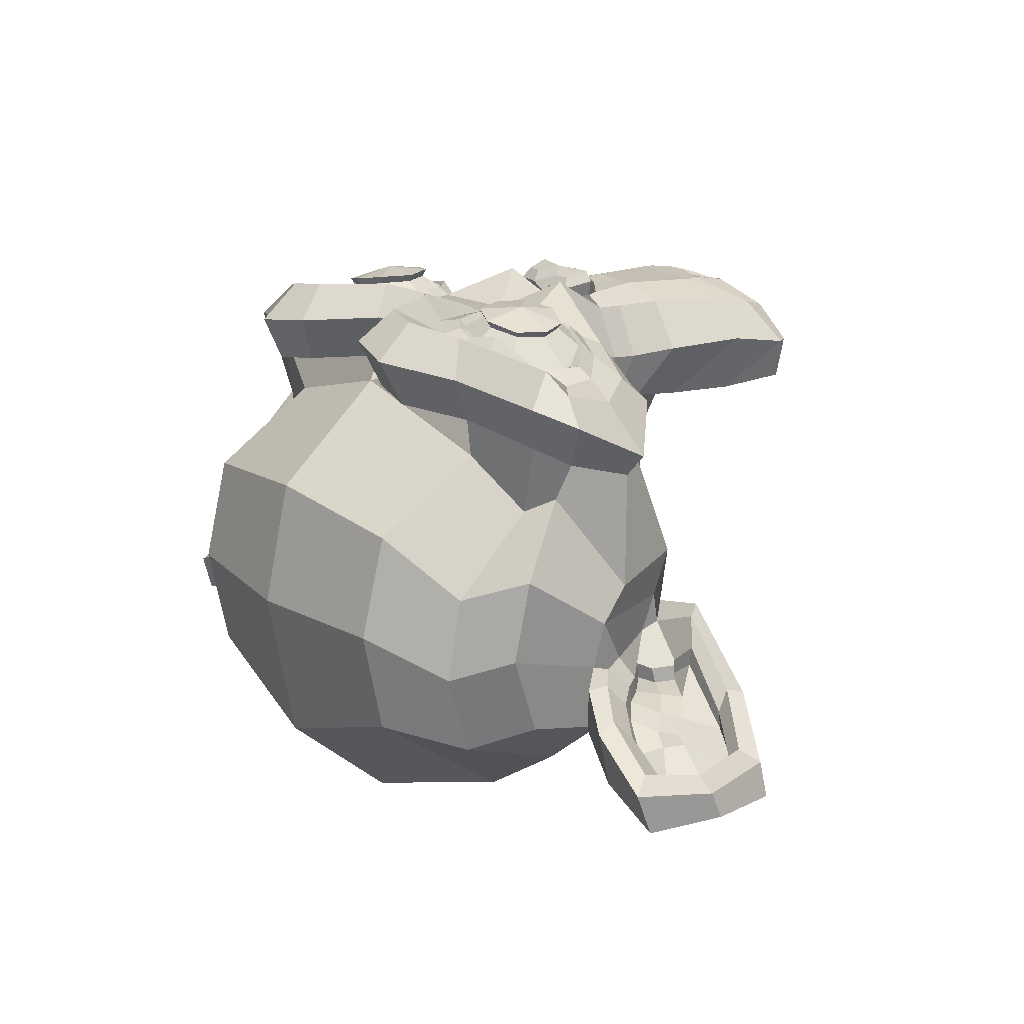
<metadata>
{"format":"obj","ext":"obj","renderer":"f3d","projection":"perspective","resolution":1024,"background":"white","views":[{"elev":19.8,"azim":-128.3,"up":"+Z"}]}
</metadata>
<code>
v 0.4375 0.1641 0.7656
v -0.4375 0.1641 0.7656
v 0.5 0.09375 0.6875
v -0.5 0.09375 0.6875
v 0.5469 0.05469 0.5781
v -0.5469 0.05469 0.5781
v 0.3516 -0.02344 0.6172
v -0.3516 -0.02344 0.6172
v 0.3516 0.03125 0.7188
v -0.3516 0.03125 0.7188
v 0.3516 0.1328 0.7812
v -0.3516 0.1328 0.7812
v 0.2734 0.1641 0.7969
v -0.2734 0.1641 0.7969
v 0.2031 0.09375 0.7422
v -0.2031 0.09375 0.7422
v 0.1562 0.05469 0.6484
v -0.1562 0.05469 0.6484
v 0.07812 0.2422 0.6562
v -0.07812 0.2422 0.6562
v 0.1406 0.2422 0.7422
v -0.1406 0.2422 0.7422
v 0.2422 0.2422 0.7969
v -0.2422 0.2422 0.7969
v 0.2734 0.3281 0.7969
v -0.2734 0.3281 0.7969
v 0.2031 0.3906 0.7422
v -0.2031 0.3906 0.7422
v 0.1562 0.4375 0.6484
v -0.1562 0.4375 0.6484
v 0.3516 0.5156 0.6172
v -0.3516 0.5156 0.6172
v 0.3516 0.4531 0.7188
v -0.3516 0.4531 0.7188
v 0.3516 0.3594 0.7812
v -0.3516 0.3594 0.7812
v 0.4375 0.3281 0.7656
v -0.4375 0.3281 0.7656
v 0.5 0.3906 0.6875
v -0.5 0.3906 0.6875
v 0.5469 0.4375 0.5781
v -0.5469 0.4375 0.5781
v 0.625 0.2422 0.5625
v -0.625 0.2422 0.5625
v 0.5625 0.2422 0.6719
v -0.5625 0.2422 0.6719
v 0.4688 0.2422 0.7578
v -0.4688 0.2422 0.7578
v 0.4766 0.2422 0.7734
v -0.4766 0.2422 0.7734
v 0.4453 0.3359 0.7812
v -0.4453 0.3359 0.7812
v 0.3516 0.375 0.8047
v -0.3516 0.375 0.8047
v 0.2656 0.3359 0.8203
v -0.2656 0.3359 0.8203
v 0.2266 0.2422 0.8203
v -0.2266 0.2422 0.8203
v 0.2656 0.1562 0.8203
v -0.2656 0.1562 0.8203
v 0.3516 0.2422 0.8281
v -0.3516 0.2422 0.8281
v 0.3516 0.1172 0.8047
v -0.3516 0.1172 0.8047
v 0.4453 0.1562 0.7812
v -0.4453 0.1562 0.7812
v 0 0.4297 0.7422
v 0 0.3516 0.8203
v 0 -0.6797 0.7344
v 0 -0.3203 0.7812
v 0 -0.1875 0.7969
v 0 -0.7734 0.7188
v 0 0.4062 0.6016
v 0 0.5703 0.5703
v 0 0.8984 -0.5469
v 0 0.5625 -0.8516
v 0 0.07031 -0.8281
v 0 -0.3828 -0.3516
v 0.2031 -0.1875 0.5625
v -0.2031 -0.1875 0.5625
v 0.3125 -0.4375 0.5703
v -0.3125 -0.4375 0.5703
v 0.3516 -0.6953 0.5703
v -0.3516 -0.6953 0.5703
v 0.3672 -0.8906 0.5312
v -0.3672 -0.8906 0.5312
v 0.3281 -0.9453 0.5234
v -0.3281 -0.9453 0.5234
v 0.1797 -0.9688 0.5547
v -0.1797 -0.9688 0.5547
v 0 -0.9844 0.5781
v 0.4375 -0.1406 0.5312
v -0.4375 -0.1406 0.5312
v 0.6328 -0.03906 0.5391
v -0.6328 -0.03906 0.5391
v 0.8281 0.1484 0.4453
v -0.8281 0.1484 0.4453
v 0.8594 0.4297 0.5938
v -0.8594 0.4297 0.5938
v 0.7109 0.4844 0.625
v -0.7109 0.4844 0.625
v 0.4922 0.6016 0.6875
v -0.4922 0.6016 0.6875
v 0.3203 0.7578 0.7344
v -0.3203 0.7578 0.7344
v 0.1562 0.7188 0.7578
v -0.1562 0.7188 0.7578
v 0.0625 0.4922 0.75
v -0.0625 0.4922 0.75
v 0.1641 0.4141 0.7734
v -0.1641 0.4141 0.7734
v 0.125 0.3047 0.7656
v -0.125 0.3047 0.7656
v 0.2031 0.09375 0.7422
v -0.2031 0.09375 0.7422
v 0.375 0.01562 0.7031
v -0.375 0.01562 0.7031
v 0.4922 0.0625 0.6719
v -0.4922 0.0625 0.6719
v 0.625 0.1875 0.6484
v -0.625 0.1875 0.6484
v 0.6406 0.2969 0.6484
v -0.6406 0.2969 0.6484
v 0.6016 0.375 0.6641
v -0.6016 0.375 0.6641
v 0.4297 0.4375 0.7188
v -0.4297 0.4375 0.7188
v 0.25 0.4688 0.7578
v -0.25 0.4688 0.7578
v 0 -0.7656 0.7344
v 0.1094 -0.7188 0.7344
v -0.1094 -0.7188 0.7344
v 0.1172 -0.8359 0.7109
v -0.1172 -0.8359 0.7109
v 0.0625 -0.8828 0.6953
v -0.0625 -0.8828 0.6953
v 0 -0.8906 0.6875
v 0 -0.1953 0.75
v 0 -0.1406 0.7422
v 0.1016 -0.1484 0.7422
v -0.1016 -0.1484 0.7422
v 0.125 -0.2266 0.75
v -0.125 -0.2266 0.75
v 0.08594 -0.2891 0.7422
v -0.08594 -0.2891 0.7422
v 0.3984 -0.04688 0.6719
v -0.3984 -0.04688 0.6719
v 0.6172 0.05469 0.625
v -0.6172 0.05469 0.625
v 0.7266 0.2031 0.6016
v -0.7266 0.2031 0.6016
v 0.7422 0.375 0.6562
v -0.7422 0.375 0.6562
v 0.6875 0.4141 0.7266
v -0.6875 0.4141 0.7266
v 0.4375 0.5469 0.7969
v -0.4375 0.5469 0.7969
v 0.3125 0.6406 0.8359
v -0.3125 0.6406 0.8359
v 0.2031 0.6172 0.8516
v -0.2031 0.6172 0.8516
v 0.1016 0.4297 0.8438
v -0.1016 0.4297 0.8438
v 0.125 -0.1016 0.8125
v -0.125 -0.1016 0.8125
v 0.2109 -0.4453 0.7109
v -0.2109 -0.4453 0.7109
v 0.25 -0.7031 0.6875
v -0.25 -0.7031 0.6875
v 0.2656 -0.8203 0.6641
v -0.2656 -0.8203 0.6641
v 0.2344 -0.9141 0.6328
v -0.2344 -0.9141 0.6328
v 0.1641 -0.9297 0.6328
v -0.1641 -0.9297 0.6328
v 0 -0.9453 0.6406
v 0 0.04688 0.7266
v 0 0.2109 0.7656
v 0.3281 0.4766 0.7422
v -0.3281 0.4766 0.7422
v 0.1641 0.1406 0.75
v -0.1641 0.1406 0.75
v 0.1328 0.2109 0.7578
v -0.1328 0.2109 0.7578
v 0.1172 -0.6875 0.7344
v -0.1172 -0.6875 0.7344
v 0.07812 -0.4453 0.75
v -0.07812 -0.4453 0.75
v 0 -0.4453 0.75
v 0 -0.3281 0.7422
v 0.09375 -0.2734 0.7812
v -0.09375 -0.2734 0.7812
v 0.1328 -0.2266 0.7969
v -0.1328 -0.2266 0.7969
v 0.1094 -0.1328 0.7812
v -0.1094 -0.1328 0.7812
v 0.03906 -0.125 0.7812
v -0.03906 -0.125 0.7812
v 0 -0.2031 0.8281
v 0.04688 -0.1484 0.8125
v -0.04688 -0.1484 0.8125
v 0.09375 -0.1562 0.8125
v -0.09375 -0.1562 0.8125
v 0.1094 -0.2266 0.8281
v -0.1094 -0.2266 0.8281
v 0.07812 -0.25 0.8047
v -0.07812 -0.25 0.8047
v 0 -0.2891 0.8047
v 0.2578 -0.3125 0.5547
v -0.2578 -0.3125 0.5547
v 0.1641 -0.2422 0.7109
v -0.1641 -0.2422 0.7109
v 0.1797 -0.3125 0.7109
v -0.1797 -0.3125 0.7109
v 0.2344 -0.25 0.5547
v -0.2344 -0.25 0.5547
v 0 -0.875 0.6875
v 0.04688 -0.8672 0.6875
v -0.04688 -0.8672 0.6875
v 0.09375 -0.8203 0.7109
v -0.09375 -0.8203 0.7109
v 0.09375 -0.7422 0.7266
v -0.09375 -0.7422 0.7266
v 0 -0.7812 0.6562
v 0.09375 -0.75 0.6641
v -0.09375 -0.75 0.6641
v 0.09375 -0.8125 0.6406
v -0.09375 -0.8125 0.6406
v 0.04688 -0.8516 0.6328
v -0.04688 -0.8516 0.6328
v 0 -0.8594 0.6328
v 0.1719 0.2188 0.7812
v -0.1719 0.2188 0.7812
v 0.1875 0.1562 0.7734
v -0.1875 0.1562 0.7734
v 0.3359 0.4297 0.7578
v -0.3359 0.4297 0.7578
v 0.2734 0.4219 0.7734
v -0.2734 0.4219 0.7734
v 0.4219 0.3984 0.7734
v -0.4219 0.3984 0.7734
v 0.5625 0.3516 0.6953
v -0.5625 0.3516 0.6953
v 0.5859 0.2891 0.6875
v -0.5859 0.2891 0.6875
v 0.5781 0.1953 0.6797
v -0.5781 0.1953 0.6797
v 0.4766 0.1016 0.7188
v -0.4766 0.1016 0.7188
v 0.375 0.0625 0.7422
v -0.375 0.0625 0.7422
v 0.2266 0.1094 0.7812
v -0.2266 0.1094 0.7812
v 0.1797 0.2969 0.7812
v -0.1797 0.2969 0.7812
v 0.2109 0.375 0.7812
v -0.2109 0.375 0.7812
v 0.2344 0.3594 0.7578
v -0.2344 0.3594 0.7578
v 0.1953 0.2969 0.7578
v -0.1953 0.2969 0.7578
v 0.2422 0.125 0.7578
v -0.2422 0.125 0.7578
v 0.375 0.08594 0.7266
v -0.375 0.08594 0.7266
v 0.4609 0.1172 0.7031
v -0.4609 0.1172 0.7031
v 0.5469 0.2109 0.6719
v -0.5469 0.2109 0.6719
v 0.5547 0.2812 0.6719
v -0.5547 0.2812 0.6719
v 0.5312 0.3359 0.6797
v -0.5312 0.3359 0.6797
v 0.4141 0.3906 0.75
v -0.4141 0.3906 0.75
v 0.2812 0.3984 0.7656
v -0.2812 0.3984 0.7656
v 0.3359 0.4062 0.75
v -0.3359 0.4062 0.75
v 0.2031 0.1719 0.75
v -0.2031 0.1719 0.75
v 0.1953 0.2266 0.75
v -0.1953 0.2266 0.75
v 0.1094 0.4609 0.6094
v -0.1094 0.4609 0.6094
v 0.1953 0.6641 0.6172
v -0.1953 0.6641 0.6172
v 0.3359 0.6875 0.5938
v -0.3359 0.6875 0.5938
v 0.4844 0.5547 0.5547
v -0.4844 0.5547 0.5547
v 0.6797 0.4531 0.4922
v -0.6797 0.4531 0.4922
v 0.7969 0.4062 0.4609
v -0.7969 0.4062 0.4609
v 0.7734 0.1641 0.375
v -0.7734 0.1641 0.375
v 0.6016 0 0.4141
v -0.6016 0 0.4141
v 0.4375 -0.09375 0.4688
v -0.4375 -0.09375 0.4688
v 0 0.8984 0.2891
v 0 0.9844 -0.07812
v 0 -0.1953 -0.6719
v 0 -0.4609 0.1875
v 0 -0.9766 0.4609
v 0 -0.8047 0.3438
v 0 -0.5703 0.3203
v 0 -0.4844 0.2812
v 0.8516 0.2344 0.05469
v -0.8516 0.2344 0.05469
v 0.8594 0.3203 -0.04688
v -0.8594 0.3203 -0.04688
v 0.7734 0.2656 -0.4375
v -0.7734 0.2656 -0.4375
v 0.4609 0.4375 -0.7031
v -0.4609 0.4375 -0.7031
v 0.7344 -0.04688 0.07031
v -0.7344 -0.04688 0.07031
v 0.5938 -0.125 -0.1641
v -0.5938 -0.125 -0.1641
v 0.6406 -0.007812 -0.4297
v -0.6406 -0.007812 -0.4297
v 0.3359 0.05469 -0.6641
v -0.3359 0.05469 -0.6641
v 0.2344 -0.3516 0.4062
v -0.2344 -0.3516 0.4062
v 0.1797 -0.4141 0.2578
v -0.1797 -0.4141 0.2578
v 0.2891 -0.7109 0.3828
v -0.2891 -0.7109 0.3828
v 0.25 -0.5 0.3906
v -0.25 -0.5 0.3906
v 0.3281 -0.9141 0.3984
v -0.3281 -0.9141 0.3984
v 0.1406 -0.7578 0.3672
v -0.1406 -0.7578 0.3672
v 0.125 -0.5391 0.3594
v -0.125 -0.5391 0.3594
v 0.1641 -0.9453 0.4375
v -0.1641 -0.9453 0.4375
v 0.2188 -0.2812 0.4297
v -0.2188 -0.2812 0.4297
v 0.2109 -0.2266 0.4688
v -0.2109 -0.2266 0.4688
v 0.2031 -0.1719 0.5
v -0.2031 -0.1719 0.5
v 0.2109 -0.3906 0.1641
v -0.2109 -0.3906 0.1641
v 0.2969 -0.3125 -0.2656
v -0.2969 -0.3125 -0.2656
v 0.3438 -0.1484 -0.5391
v -0.3438 -0.1484 -0.5391
v 0.4531 0.8672 -0.3828
v -0.4531 0.8672 -0.3828
v 0.4531 0.9297 -0.07031
v -0.4531 0.9297 -0.07031
v 0.4531 0.8516 0.2344
v -0.4531 0.8516 0.2344
v 0.4609 0.5234 0.4297
v -0.4609 0.5234 0.4297
v 0.7266 0.4062 0.3359
v -0.7266 0.4062 0.3359
v 0.6328 0.4531 0.2812
v -0.6328 0.4531 0.2812
v 0.6406 0.7031 0.05469
v -0.6406 0.7031 0.05469
v 0.7969 0.5625 0.125
v -0.7969 0.5625 0.125
v 0.7969 0.6172 -0.1172
v -0.7969 0.6172 -0.1172
v 0.6406 0.75 -0.1953
v -0.6406 0.75 -0.1953
v 0.6406 0.6797 -0.4453
v -0.6406 0.6797 -0.4453
v 0.7969 0.5391 -0.3594
v -0.7969 0.5391 -0.3594
v 0.6172 0.3281 -0.5859
v -0.6172 0.3281 -0.5859
v 0.4844 0.02344 -0.5469
v -0.4844 0.02344 -0.5469
v 0.8203 0.3281 -0.2031
v -0.8203 0.3281 -0.2031
v 0.4062 -0.1719 0.1484
v -0.4062 -0.1719 0.1484
v 0.4297 -0.1953 -0.2109
v -0.4297 -0.1953 -0.2109
v 0.8906 0.4062 -0.2344
v -0.8906 0.4062 -0.2344
v 0.7734 -0.1406 -0.125
v -0.7734 -0.1406 -0.125
v 1.039 -0.1016 -0.3281
v -1.039 -0.1016 -0.3281
v 1.281 0.05469 -0.4297
v -1.281 0.05469 -0.4297
v 1.352 0.3203 -0.4219
v -1.352 0.3203 -0.4219
v 1.234 0.5078 -0.4219
v -1.234 0.5078 -0.4219
v 1.023 0.4766 -0.3125
v -1.023 0.4766 -0.3125
v 1.016 0.4141 -0.2891
v -1.016 0.4141 -0.2891
v 1.188 0.4375 -0.3906
v -1.188 0.4375 -0.3906
v 1.266 0.2891 -0.4062
v -1.266 0.2891 -0.4062
v 1.211 0.07812 -0.4062
v -1.211 0.07812 -0.4062
v 1.031 -0.03906 -0.3047
v -1.031 -0.03906 -0.3047
v 0.8281 -0.07031 -0.1328
v -0.8281 -0.07031 -0.1328
v 0.9219 0.3594 -0.2188
v -0.9219 0.3594 -0.2188
v 0.9453 0.3047 -0.2891
v -0.9453 0.3047 -0.2891
v 0.8828 -0.02344 -0.2109
v -0.8828 -0.02344 -0.2109
v 1.039 0 -0.3672
v -1.039 0 -0.3672
v 1.188 0.09375 -0.4453
v -1.188 0.09375 -0.4453
v 1.234 0.25 -0.4453
v -1.234 0.25 -0.4453
v 1.172 0.3594 -0.4375
v -1.172 0.3594 -0.4375
v 1.023 0.3438 -0.3594
v -1.023 0.3438 -0.3594
v 0.8438 0.2891 -0.2109
v -0.8438 0.2891 -0.2109
v 0.8359 0.1719 -0.2734
v -0.8359 0.1719 -0.2734
v 0.7578 0.09375 -0.2734
v -0.7578 0.09375 -0.2734
v 0.8203 0.08594 -0.2734
v -0.8203 0.08594 -0.2734
v 0.8438 0.01562 -0.2734
v -0.8438 0.01562 -0.2734
v 0.8125 -0.01562 -0.2734
v -0.8125 -0.01562 -0.2734
v 0.7266 0 -0.07031
v -0.7266 0 -0.07031
v 0.7188 -0.02344 -0.1719
v -0.7188 -0.02344 -0.1719
v 0.7188 0.03906 -0.1875
v -0.7188 0.03906 -0.1875
v 0.7969 0.2031 -0.2109
v -0.7969 0.2031 -0.2109
v 0.8906 0.2422 -0.2656
v -0.8906 0.2422 -0.2656
v 0.8906 0.2344 -0.3203
v -0.8906 0.2344 -0.3203
v 0.8125 -0.01562 -0.3203
v -0.8125 -0.01562 -0.3203
v 0.8516 0.01562 -0.3203
v -0.8516 0.01562 -0.3203
v 0.8281 0.07812 -0.3203
v -0.8281 0.07812 -0.3203
v 0.7656 0.09375 -0.3203
v -0.7656 0.09375 -0.3203
v 0.8438 0.1719 -0.3203
v -0.8438 0.1719 -0.3203
v 1.039 0.3281 -0.4141
v -1.039 0.3281 -0.4141
v 1.188 0.3438 -0.4844
v -1.188 0.3438 -0.4844
v 1.258 0.2422 -0.4922
v -1.258 0.2422 -0.4922
v 1.211 0.08594 -0.4844
v -1.211 0.08594 -0.4844
v 1.047 0 -0.4219
v -1.047 0 -0.4219
v 0.8828 -0.01562 -0.2656
v -0.8828 -0.01562 -0.2656
v 0.9531 0.2891 -0.3438
v -0.9531 0.2891 -0.3438
v 0.8906 0.1094 -0.3281
v -0.8906 0.1094 -0.3281
v 0.9375 0.0625 -0.3359
v -0.9375 0.0625 -0.3359
v 1 0.125 -0.3672
v -1 0.125 -0.3672
v 0.9609 0.1719 -0.3516
v -0.9609 0.1719 -0.3516
v 1.016 0.2344 -0.375
v -1.016 0.2344 -0.375
v 1.055 0.1875 -0.3828
v -1.055 0.1875 -0.3828
v 1.109 0.2109 -0.3906
v -1.109 0.2109 -0.3906
v 1.086 0.2734 -0.3906
v -1.086 0.2734 -0.3906
v 1.023 0.4375 -0.4844
v -1.023 0.4375 -0.4844
v 1.25 0.4688 -0.5469
v -1.25 0.4688 -0.5469
v 1.367 0.2969 -0.5
v -1.367 0.2969 -0.5
v 1.312 0.05469 -0.5312
v -1.312 0.05469 -0.5312
v 1.039 -0.08594 -0.4922
v -1.039 -0.08594 -0.4922
v 0.7891 -0.125 -0.3281
v -0.7891 -0.125 -0.3281
v 0.8594 0.3828 -0.3828
v -0.8594 0.3828 -0.3828
o part_0
f 47 1 3 45
f 4 2 48 46
f 45 3 5 43
f 6 4 46 44
f 3 9 7 5
f 8 10 4 6
f 1 11 9 3
f 10 12 2 4
f 11 13 15 9
f 16 14 12 10
f 9 15 17 7
f 18 16 10 8
f 15 21 19 17
f 20 22 16 18
f 13 23 21 15
f 22 24 14 16
f 23 25 27 21
f 28 26 24 22
f 21 27 29 19
f 30 28 22 20
f 27 33 31 29
f 32 34 28 30
f 25 35 33 27
f 34 36 26 28
f 35 37 39 33
f 40 38 36 34
f 33 39 41 31
f 42 40 34 32
f 39 45 43 41
f 44 46 40 42
f 37 47 45 39
f 46 48 38 40
f 47 37 51 49
f 52 38 48 50
f 37 35 53 51
f 54 36 38 52
f 35 25 55 53
f 56 26 36 54
f 25 23 57 55
f 58 24 26 56
f 23 13 59 57
f 60 14 24 58
f 13 11 63 59
f 64 12 14 60
f 11 1 65 63
f 66 2 12 64
f 1 47 49 65
f 50 48 2 66
f 61 65 49
f 50 66 62
f 63 65 61
f 62 66 64
f 61 59 63
f 64 60 62
f 61 57 59
f 60 58 62
f 61 55 57
f 58 56 62
f 61 53 55
f 56 54 62
f 61 51 53
f 54 52 62
f 61 49 51
f 52 50 62
f 89 174 176 91
f 176 175 90 91
f 87 172 174 89
f 175 173 88 90
f 85 170 172 87
f 173 171 86 88
f 83 168 170 85
f 171 169 84 86
f 81 166 168 83
f 169 167 82 84
f 79 92 146 164
f 147 93 80 165
f 92 94 148 146
f 149 95 93 147
f 94 96 150 148
f 151 97 95 149
f 96 98 152 150
f 153 99 97 151
f 98 100 154 152
f 155 101 99 153
f 100 102 156 154
f 157 103 101 155
f 102 104 158 156
f 159 105 103 157
f 104 106 160 158
f 161 107 105 159
f 106 108 162 160
f 163 109 107 161
f 108 67 68 162
f 68 67 109 163
f 110 128 160 162
f 161 129 111 163
f 128 179 158 160
f 159 180 129 161
f 126 156 158 179
f 159 157 127 180
f 124 154 156 126
f 157 155 125 127
f 122 152 154 124
f 155 153 123 125
f 120 150 152 122
f 153 151 121 123
f 118 148 150 120
f 151 149 119 121
f 116 146 148 118
f 149 147 117 119
f 114 164 146 116
f 147 165 115 117
f 114 181 177 164
f 177 182 115 165
f 110 162 68 112
f 68 163 111 113
f 112 68 178 183
f 178 68 113 184
f 177 181 183 178
f 184 182 177 178
f 135 137 176 174
f 176 137 136 175
f 133 135 174 172
f 175 136 134 173
f 131 133 172 170
f 173 134 132 171
f 166 187 185 168
f 186 188 167 169
f 131 170 168 185
f 169 171 132 186
f 144 190 189 187
f 189 190 145 188
f 185 187 189 69
f 189 188 186 69
f 130 131 185 69
f 186 132 130 69
f 142 193 191 144
f 192 194 143 145
f 140 195 193 142
f 194 196 141 143
f 139 197 195 140
f 196 198 139 141
f 138 71 197 139
f 198 71 138 139
f 190 144 191 70
f 192 145 190 70
f 70 191 206 208
f 207 192 70 208
f 71 199 200 197
f 201 199 71 198
f 197 200 202 195
f 203 201 198 196
f 195 202 204 193
f 205 203 196 194
f 193 204 206 191
f 207 205 194 192
f 199 204 202 200
f 203 205 199 201
f 199 208 206 204
f 207 208 199 205
f 139 140 164 177
f 165 141 139 177
f 140 142 211 164
f 212 143 141 165
f 142 144 213 211
f 214 145 143 212
f 144 187 166 213
f 167 188 145 214
f 81 209 213 166
f 214 210 82 167
f 209 215 211 213
f 212 216 210 214
f 79 164 211 215
f 212 165 80 216
f 131 130 72 222
f 72 130 132 223
f 133 131 222 220
f 223 132 134 221
f 135 133 220 218
f 221 134 136 219
f 137 135 218 217
f 219 136 137 217
f 217 218 229 231
f 230 219 217 231
f 218 220 227 229
f 228 221 219 230
f 220 222 225 227
f 226 223 221 228
f 222 72 224 225
f 224 72 223 226
f 224 231 229 225
f 230 231 224 226
f 225 229 227
f 228 230 226
f 183 181 234 232
f 235 182 184 233
f 112 183 232 254
f 233 184 113 255
f 110 112 254 256
f 255 113 111 257
f 181 114 252 234
f 253 115 182 235
f 114 116 250 252
f 251 117 115 253
f 116 118 248 250
f 249 119 117 251
f 118 120 246 248
f 247 121 119 249
f 120 122 244 246
f 245 123 121 247
f 122 124 242 244
f 243 125 123 245
f 124 126 240 242
f 241 127 125 243
f 126 179 236 240
f 237 180 127 241
f 179 128 238 236
f 239 129 180 237
f 128 110 256 238
f 257 111 129 239
f 238 256 258 276
f 259 257 239 277
f 236 238 276 278
f 277 239 237 279
f 240 236 278 274
f 279 237 241 275
f 242 240 274 272
f 275 241 243 273
f 244 242 272 270
f 273 243 245 271
f 246 244 270 268
f 271 245 247 269
f 248 246 268 266
f 269 247 249 267
f 250 248 266 264
f 267 249 251 265
f 252 250 264 262
f 265 251 253 263
f 234 252 262 280
f 263 253 235 281
f 256 254 260 258
f 261 255 257 259
f 254 232 282 260
f 283 233 255 261
f 232 234 280 282
f 281 235 233 283
f 67 108 284 73
f 285 109 67 73
f 108 106 286 284
f 287 107 109 285
f 106 104 288 286
f 289 105 107 287
f 104 102 290 288
f 291 103 105 289
f 102 100 292 290
f 293 101 103 291
f 100 98 294 292
f 295 99 101 293
f 98 96 296 294
f 297 97 99 295
f 96 94 298 296
f 299 95 97 297
f 94 92 300 298
f 301 93 95 299
f 308 309 328 338
f 329 309 308 339
f 307 308 338 336
f 339 308 307 337
f 306 307 336 340
f 337 307 306 341
f 89 91 306 340
f 306 91 90 341
f 87 89 340 334
f 341 90 88 335
f 85 87 334 330
f 335 88 86 331
f 83 85 330 332
f 331 86 84 333
f 330 336 338 332
f 339 337 331 333
f 330 334 340 336
f 341 335 331 337
f 326 332 338 328
f 339 333 327 329
f 81 83 332 326
f 333 84 82 327
f 209 342 344 215
f 345 343 210 216
f 81 326 342 209
f 343 327 82 210
f 79 215 344 346
f 345 216 80 347
f 79 346 300 92
f 301 347 80 93
f 77 324 352 304
f 353 325 77 304
f 304 352 350 78
f 351 353 304 78
f 78 350 348 305
f 349 351 78 305
f 305 348 328 309
f 329 349 305 309
f 326 328 348 342
f 349 329 327 343
f 296 298 318 310
f 319 299 297 311
f 76 316 324 77
f 325 317 76 77
f 302 358 356 303
f 357 359 302 303
f 303 356 354 75
f 355 357 303 75
f 75 354 316 76
f 317 355 75 76
f 292 294 362 364
f 363 295 293 365
f 364 362 368 366
f 369 363 365 367
f 366 368 370 372
f 371 369 367 373
f 372 370 376 374
f 377 371 373 375
f 314 378 374 376
f 375 379 315 377
f 316 354 374 378
f 375 355 317 379
f 354 356 372 374
f 373 357 355 375
f 356 358 366 372
f 367 359 357 373
f 358 360 364 366
f 365 361 359 367
f 290 292 364 360
f 365 293 291 361
f 74 360 358 302
f 359 361 74 302
f 284 286 288 290
f 289 287 285 291
f 284 290 360 74
f 361 291 285 74
f 73 284 74
f 74 285 73
f 294 296 310 362
f 311 297 295 363
f 310 312 368 362
f 369 313 311 363
f 312 382 370 368
f 371 383 313 369
f 314 376 370 382
f 371 377 315 383
f 348 350 386 384
f 387 351 349 385
f 318 384 386 320
f 387 385 319 321
f 298 300 384 318
f 385 301 299 319
f 300 344 342 384
f 343 345 301 385
f 342 348 384
f 385 349 343
f 300 346 344
f 345 347 301
f 314 322 380 378
f 381 323 315 379
f 316 378 380 324
f 381 379 317 325
f 320 386 380 322
f 381 387 321 323
f 350 352 380 386
f 381 353 351 387
f 324 380 352
f 353 381 325
f 400 388 414 402
f 415 389 401 403
f 400 402 404 398
f 405 403 401 399
f 398 404 406 396
f 407 405 399 397
f 396 406 408 394
f 409 407 397 395
f 394 408 410 392
f 411 409 395 393
f 392 410 412 390
f 413 411 393 391
f 410 420 418 412
f 419 421 411 413
f 408 422 420 410
f 421 423 409 411
f 406 424 422 408
f 423 425 407 409
f 404 426 424 406
f 425 427 405 407
f 402 428 426 404
f 427 429 403 405
f 402 414 416 428
f 417 415 403 429
f 318 320 444 442
f 445 321 319 443
f 320 390 412 444
f 413 391 321 445
f 310 318 442 312
f 443 319 311 313
f 382 430 414 388
f 415 431 383 389
f 412 418 440 444
f 441 419 413 445
f 438 446 444 440
f 445 447 439 441
f 434 446 438 436
f 439 447 435 437
f 432 448 446 434
f 447 449 433 435
f 430 448 432 450
f 433 449 431 451
f 414 430 450 416
f 451 431 415 417
f 312 448 430 382
f 431 449 313 383
f 312 442 446 448
f 447 443 313 449
f 442 444 446
f 447 445 443
f 416 450 452 476
f 453 451 417 477
f 450 432 462 452
f 463 433 451 453
f 432 434 460 462
f 461 435 433 463
f 434 436 458 460
f 459 437 435 461
f 436 438 456 458
f 457 439 437 459
f 438 440 454 456
f 455 441 439 457
f 440 418 474 454
f 475 419 441 455
f 428 416 476 464
f 477 417 429 465
f 426 428 464 466
f 465 429 427 467
f 424 426 466 468
f 467 427 425 469
f 422 424 468 470
f 469 425 423 471
f 420 422 470 472
f 471 423 421 473
f 418 420 472 474
f 473 421 419 475
f 458 456 480 478
f 481 457 459 479
f 478 480 482 484
f 483 481 479 485
f 484 482 488 486
f 489 483 485 487
f 486 488 490 492
f 491 489 487 493
f 464 476 486 492
f 487 477 465 493
f 452 484 486 476
f 487 485 453 477
f 452 462 478 484
f 479 463 453 485
f 458 478 462 460
f 463 479 459 461
f 454 474 480 456
f 481 475 455 457
f 472 482 480 474
f 481 483 473 475
f 470 488 482 472
f 483 489 471 473
f 468 490 488 470
f 489 491 469 471
f 466 492 490 468
f 491 493 467 469
f 464 492 466
f 467 493 465
f 392 390 504 502
f 505 391 393 503
f 394 392 502 500
f 503 393 395 501
f 396 394 500 498
f 501 395 397 499
f 398 396 498 496
f 499 397 399 497
f 400 398 496 494
f 497 399 401 495
f 388 400 494 506
f 495 401 389 507
f 494 502 504 506
f 505 503 495 507
f 494 496 500 502
f 501 497 495 503
f 496 498 500
f 501 499 497
f 314 382 388 506
f 389 383 315 507
f 314 506 504 322
f 505 507 315 323
f 320 322 504 390
f 505 323 321 391

</code>
